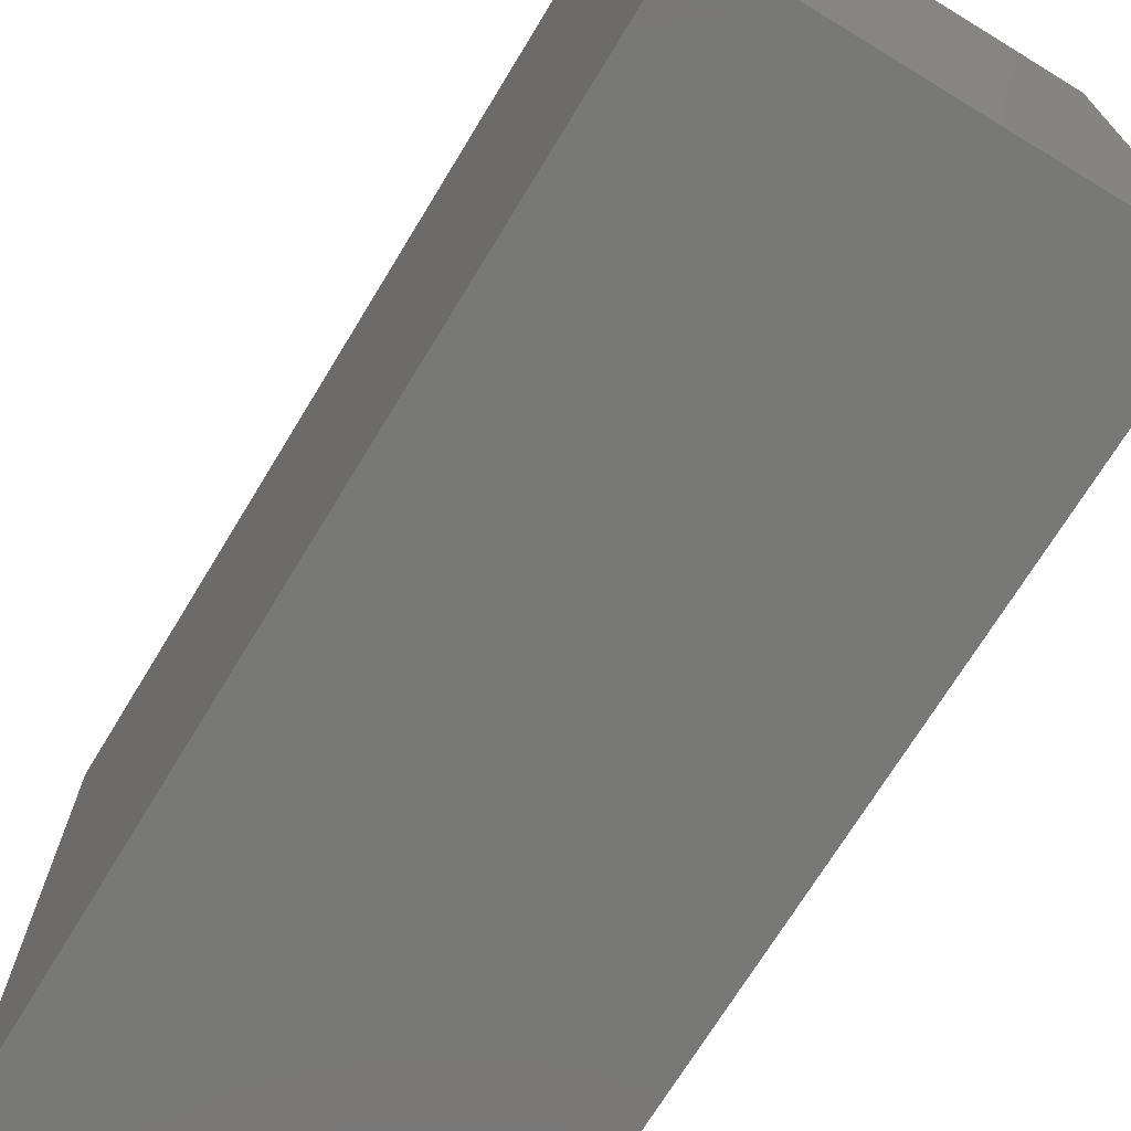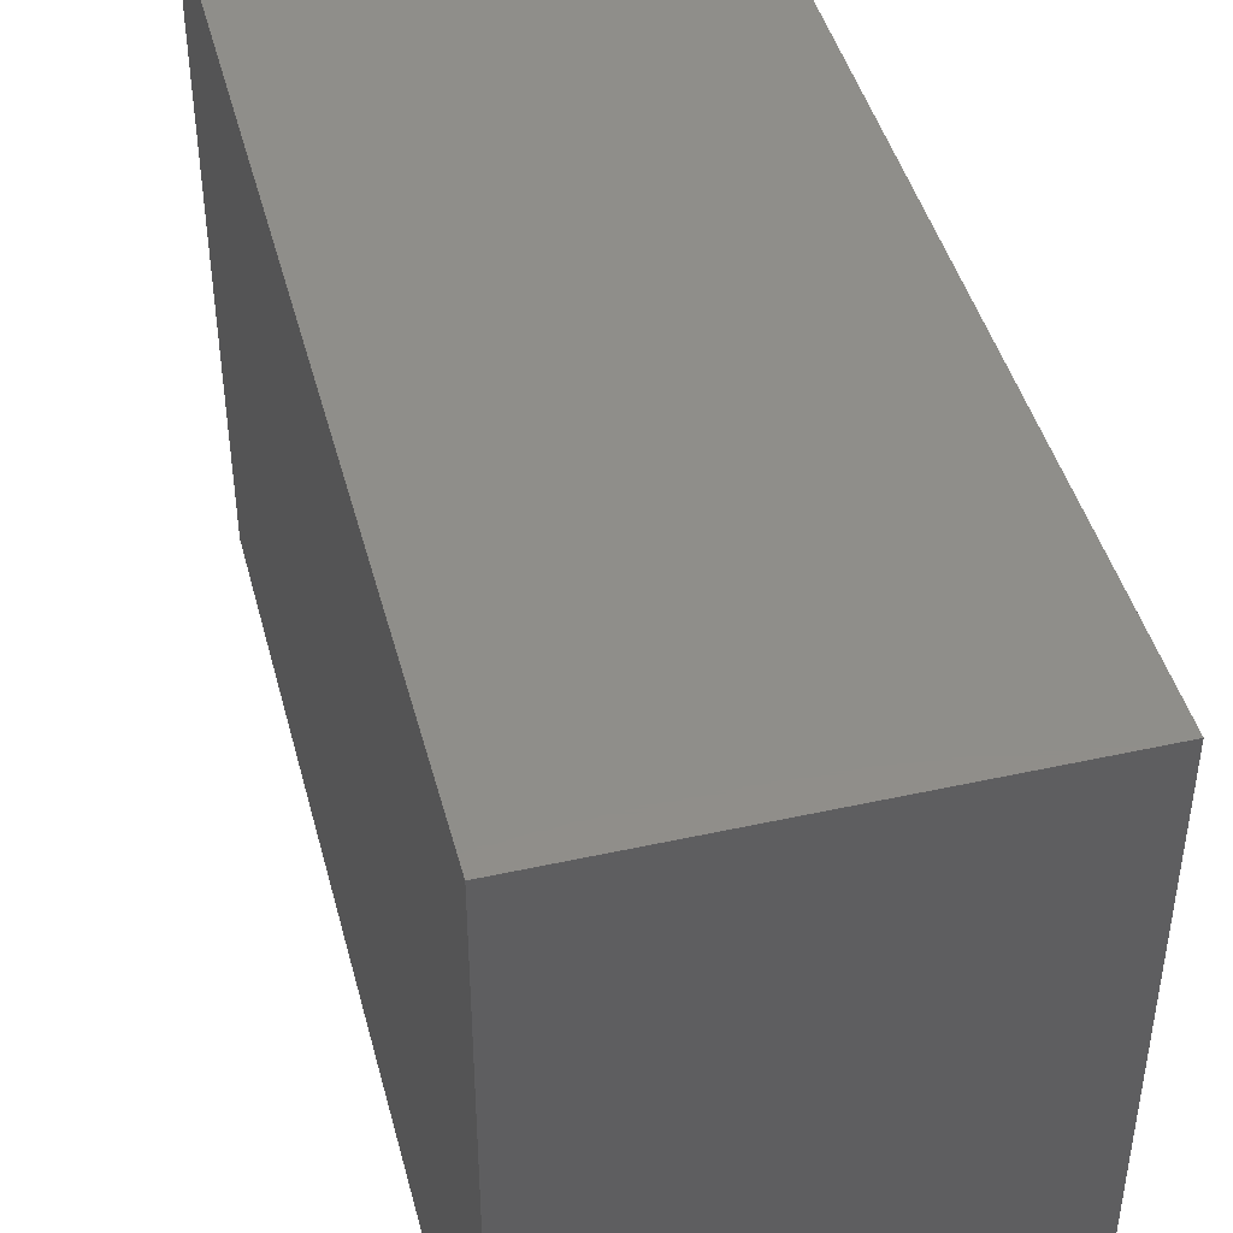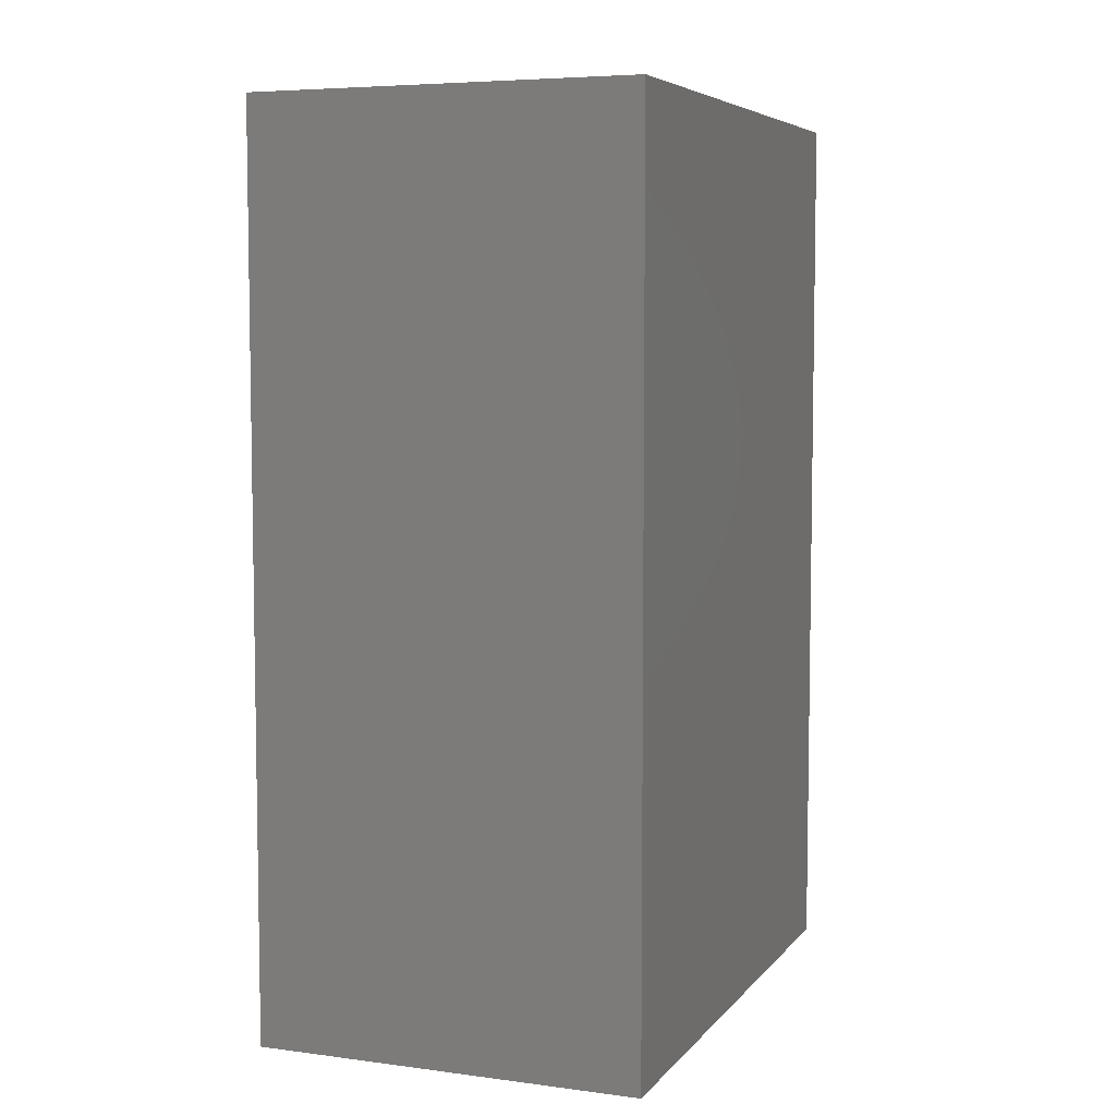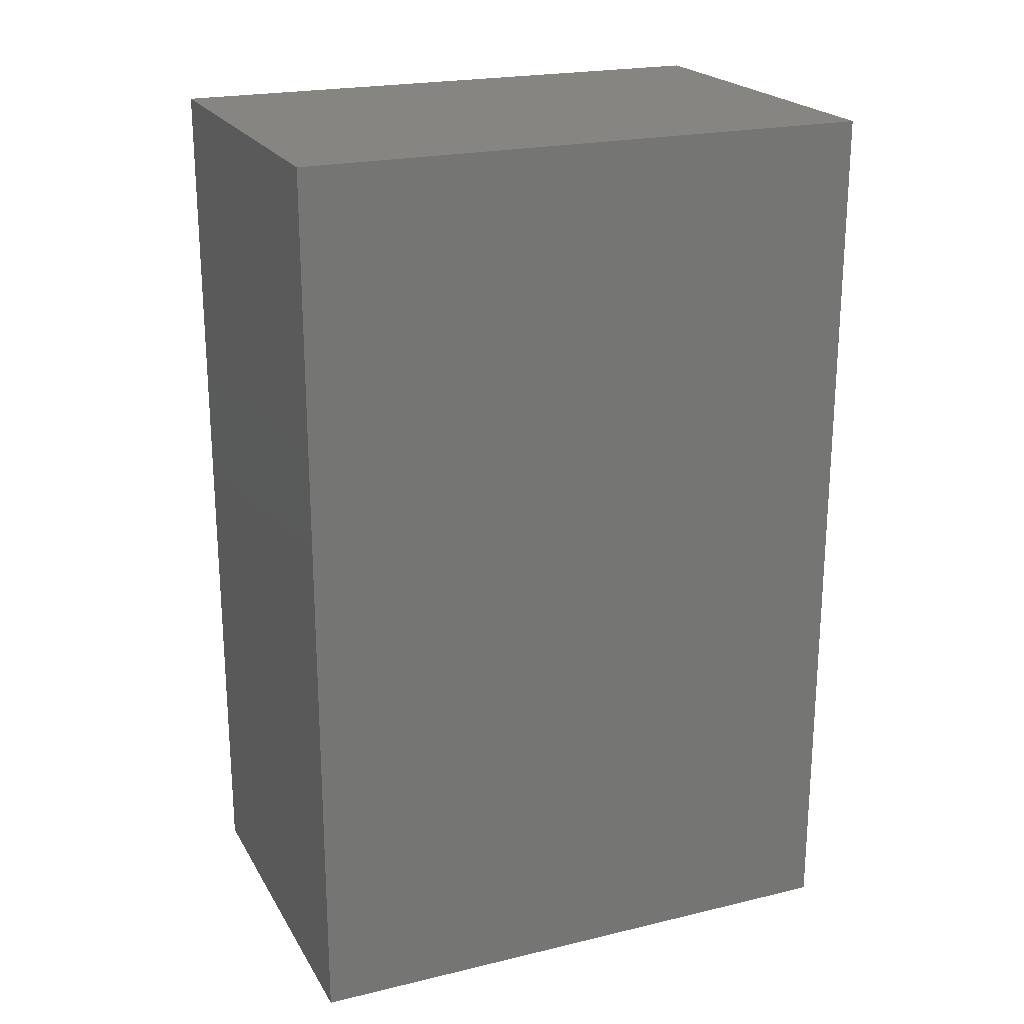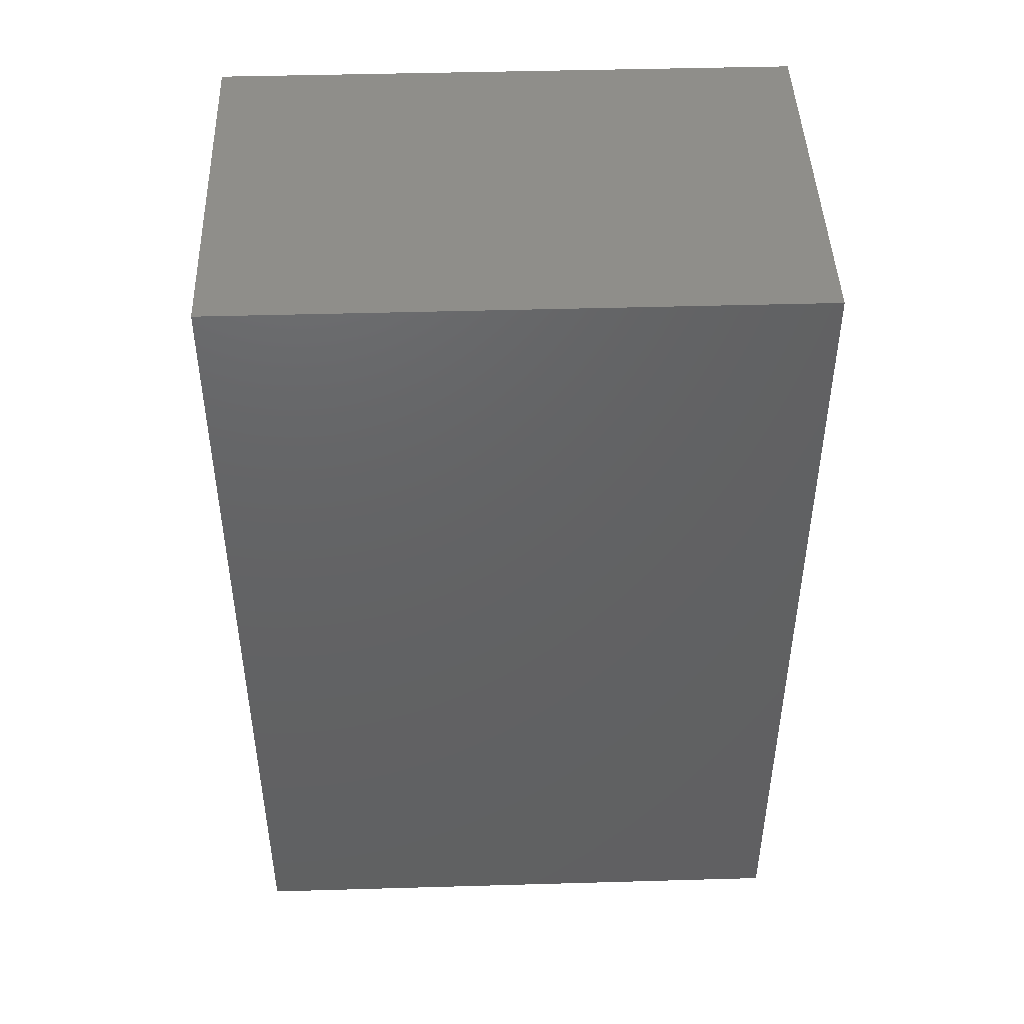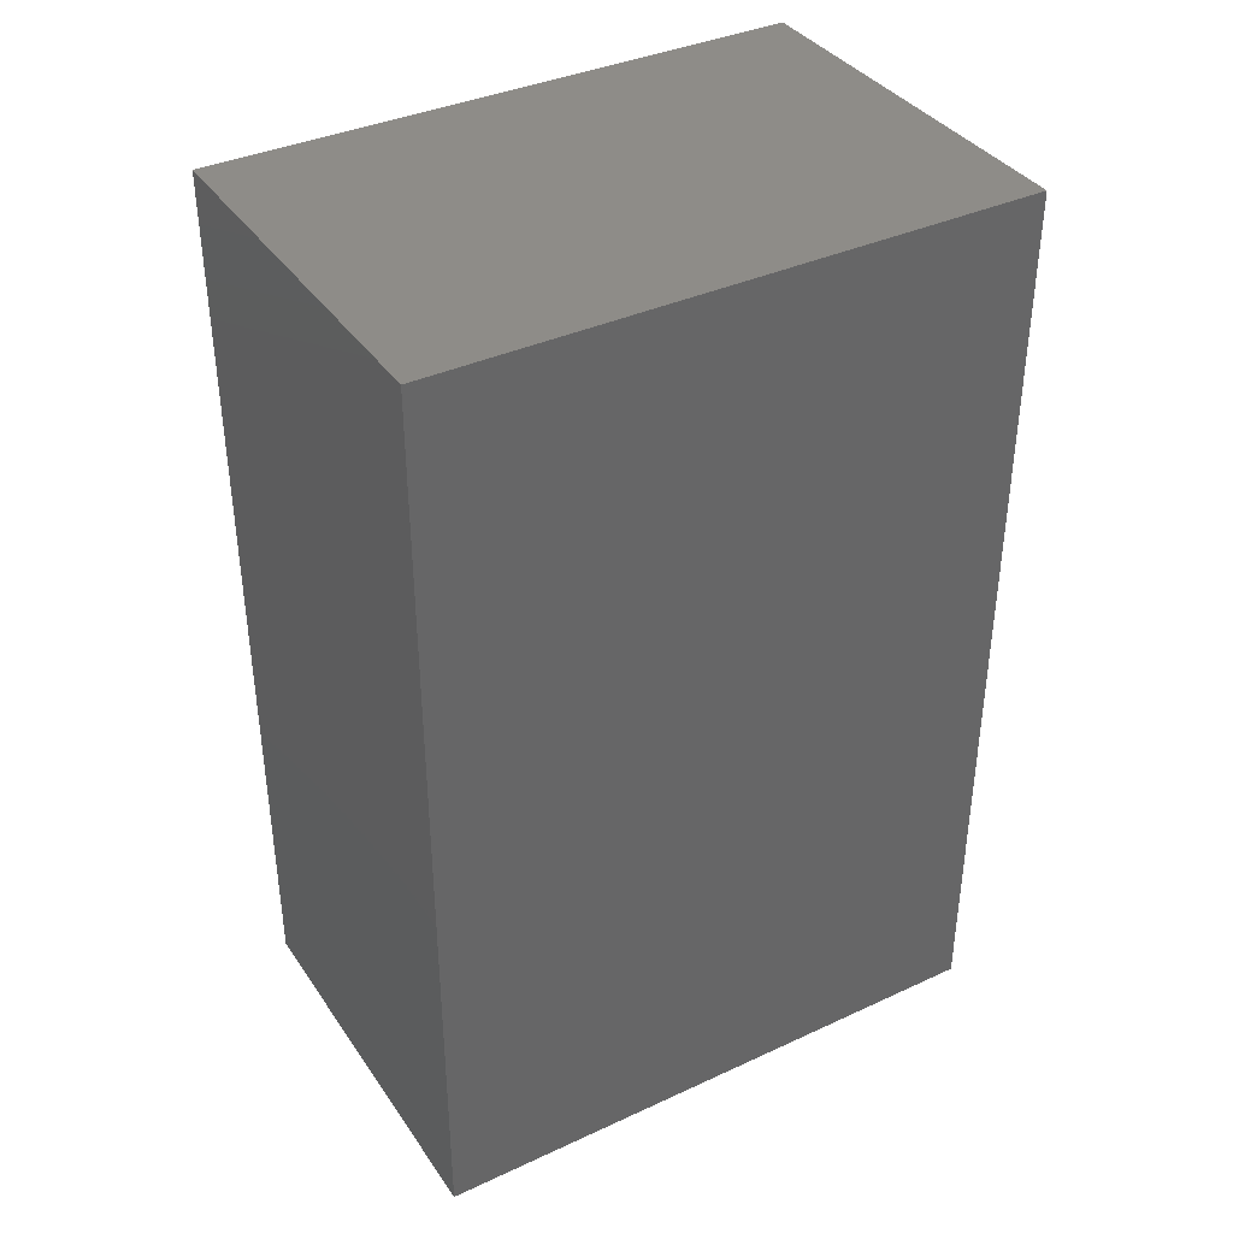
<metadata>
{"format":"stl","ext":"stl","renderer":"f3d","projection":"perspective","resolution":1024,"background":"white","views":[{"elev":-70.9,"azim":-31.3,"up":"+Z"},{"elev":44.3,"azim":165.5,"up":"+Z"},{"elev":6.1,"azim":-158.8,"up":"+Y"},{"elev":21.7,"azim":-112.8,"up":"+Y"},{"elev":45.2,"azim":88.1,"up":"+Y"},{"elev":37.6,"azim":59.5,"up":"+Y"}]}
</metadata>
<code>
# stl→obj: 8 verts, 12 faces
v 0 0.98 0
v 0.42 0 0
v 0 0 0
v 0.42 0.98 0
v 0 0.98 0.635
v 0.42 0.98 0.635
v 0 0 0.635
v 0.42 0 0.635
f 1 2 3
f 1 4 2
f 5 4 1
f 5 6 4
f 5 7 8
f 5 8 6
f 7 3 2
f 7 2 8
f 5 1 3
f 5 3 7
f 6 2 4
f 6 8 2

</code>
